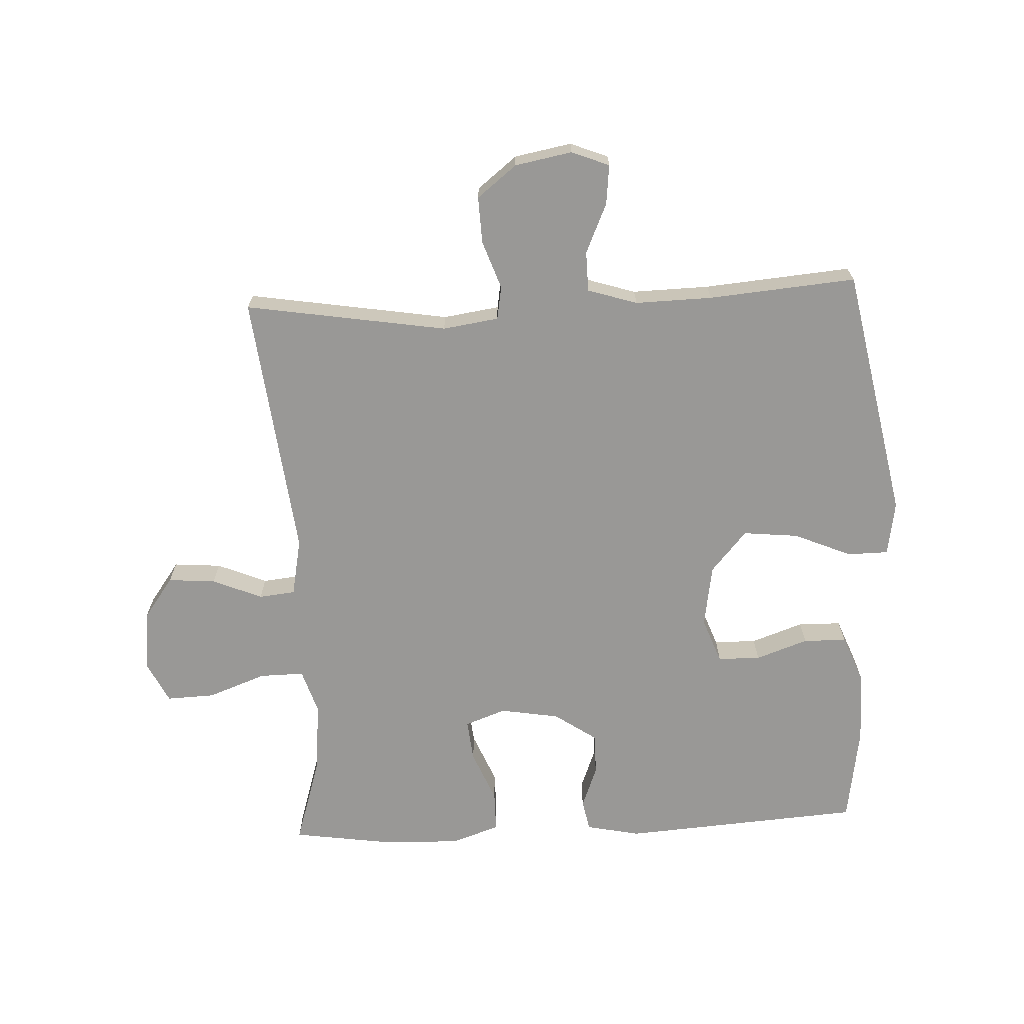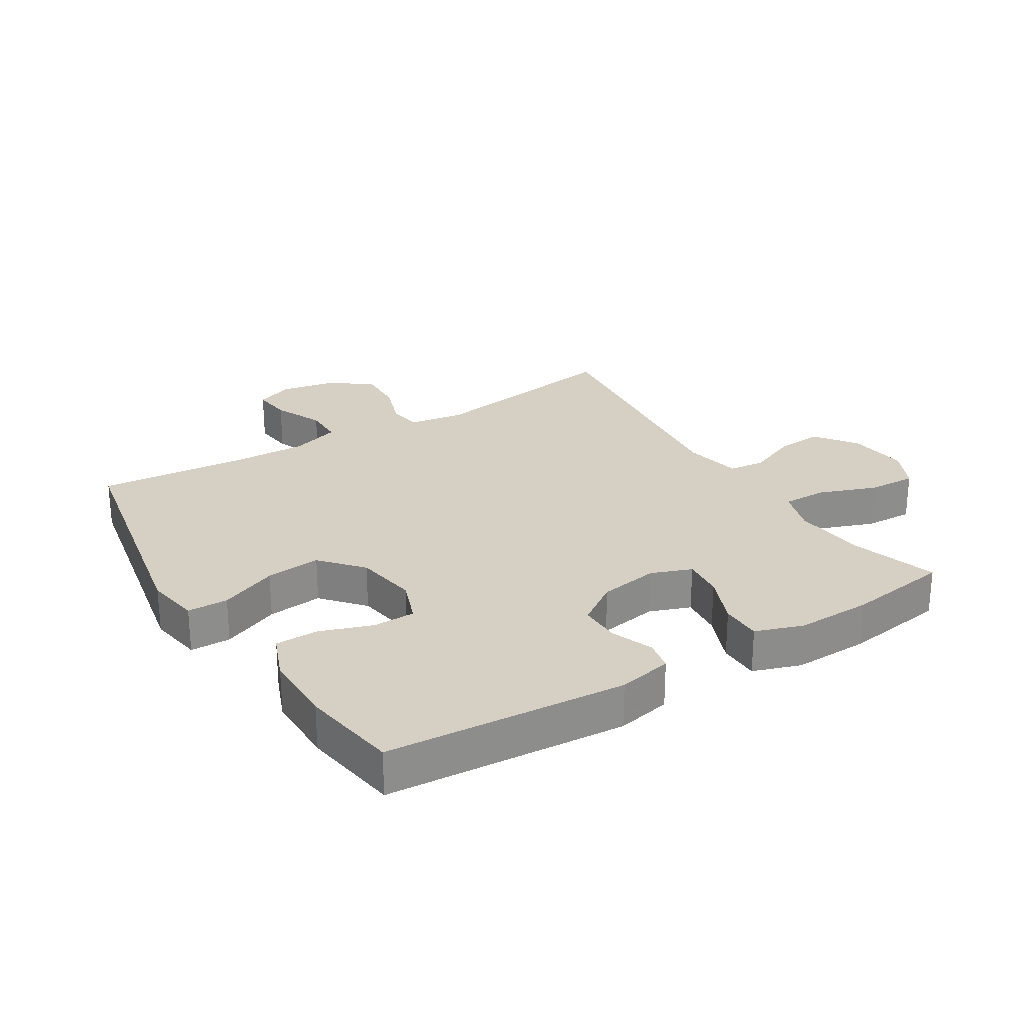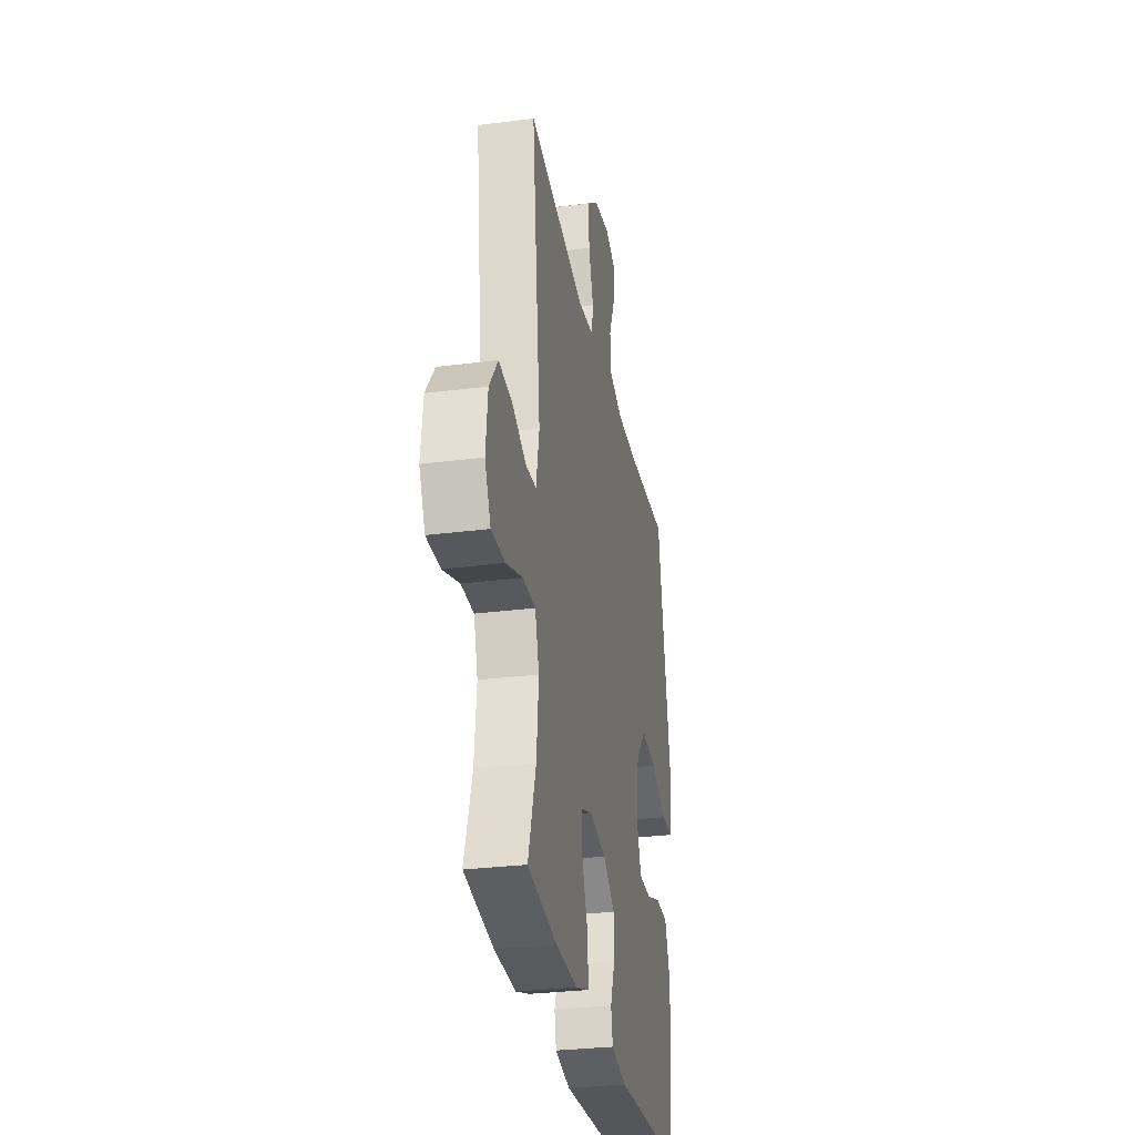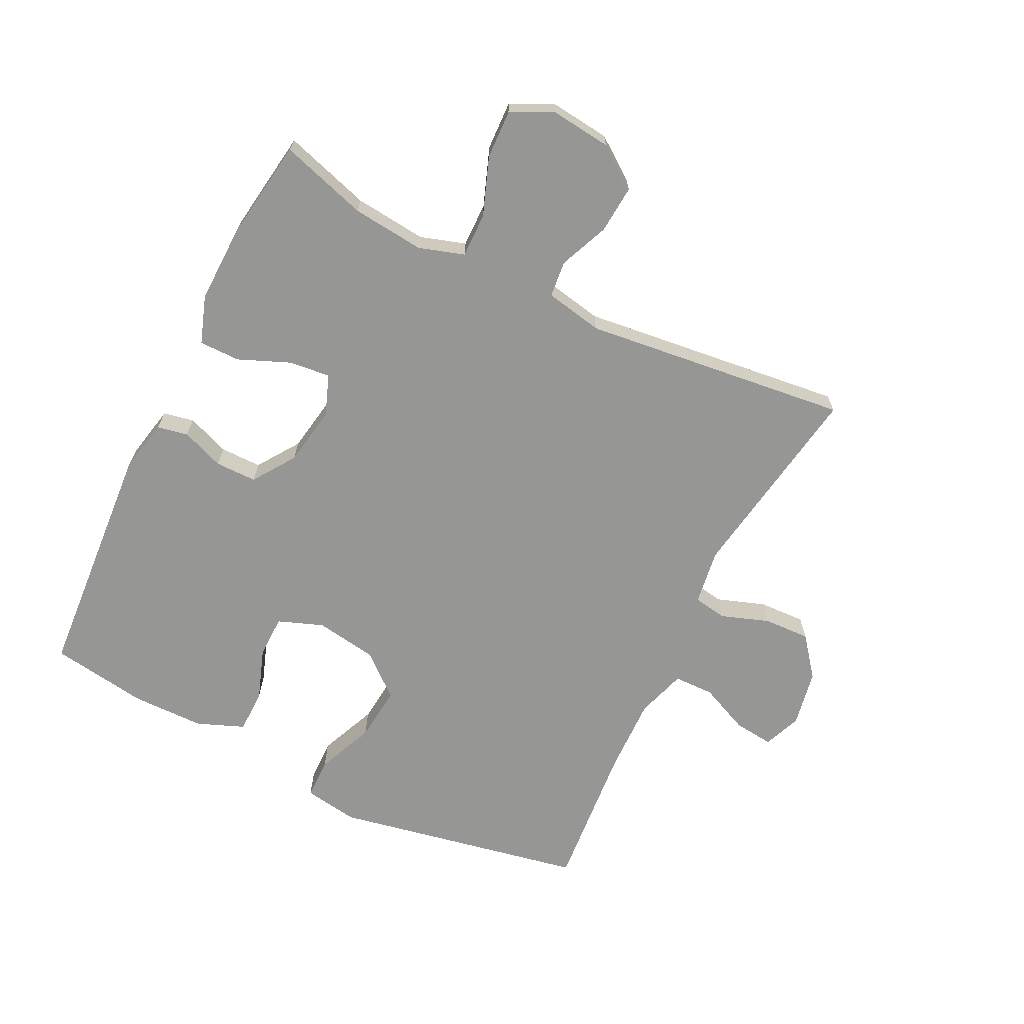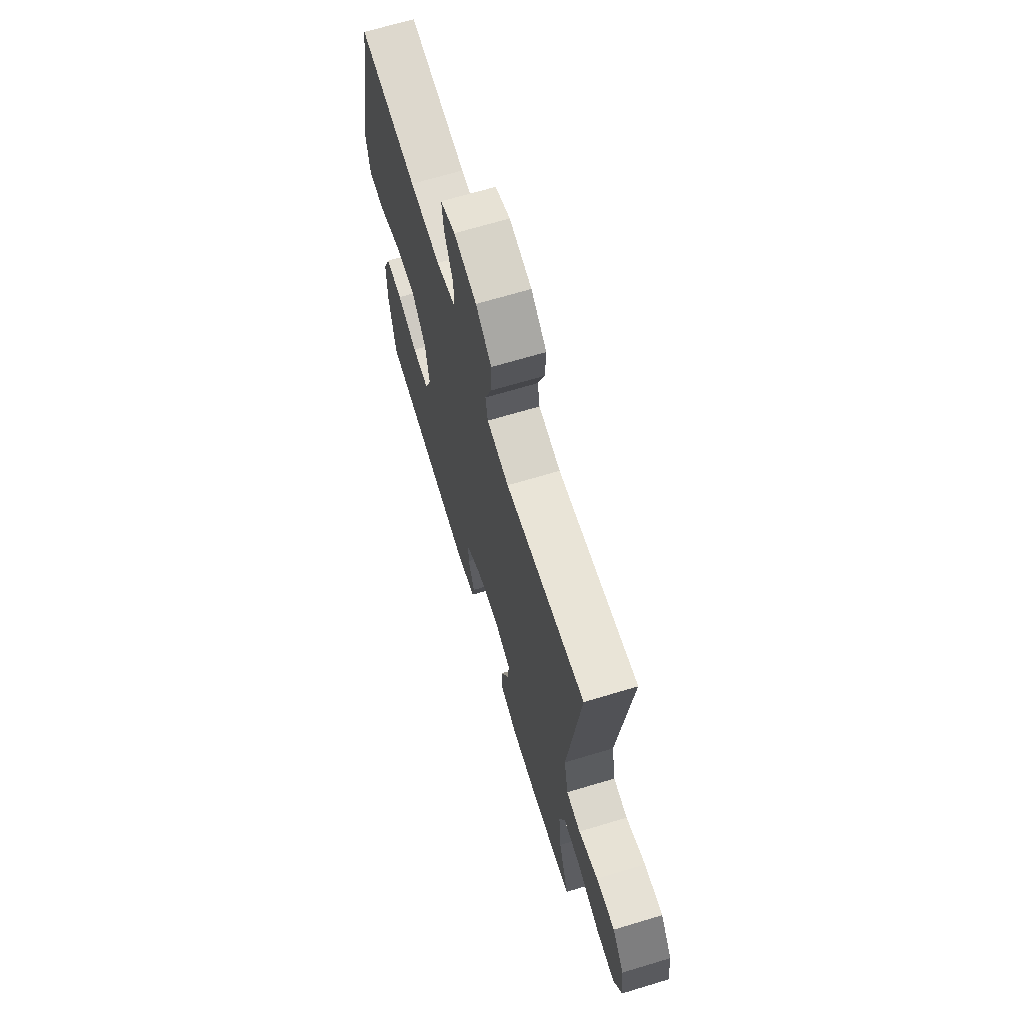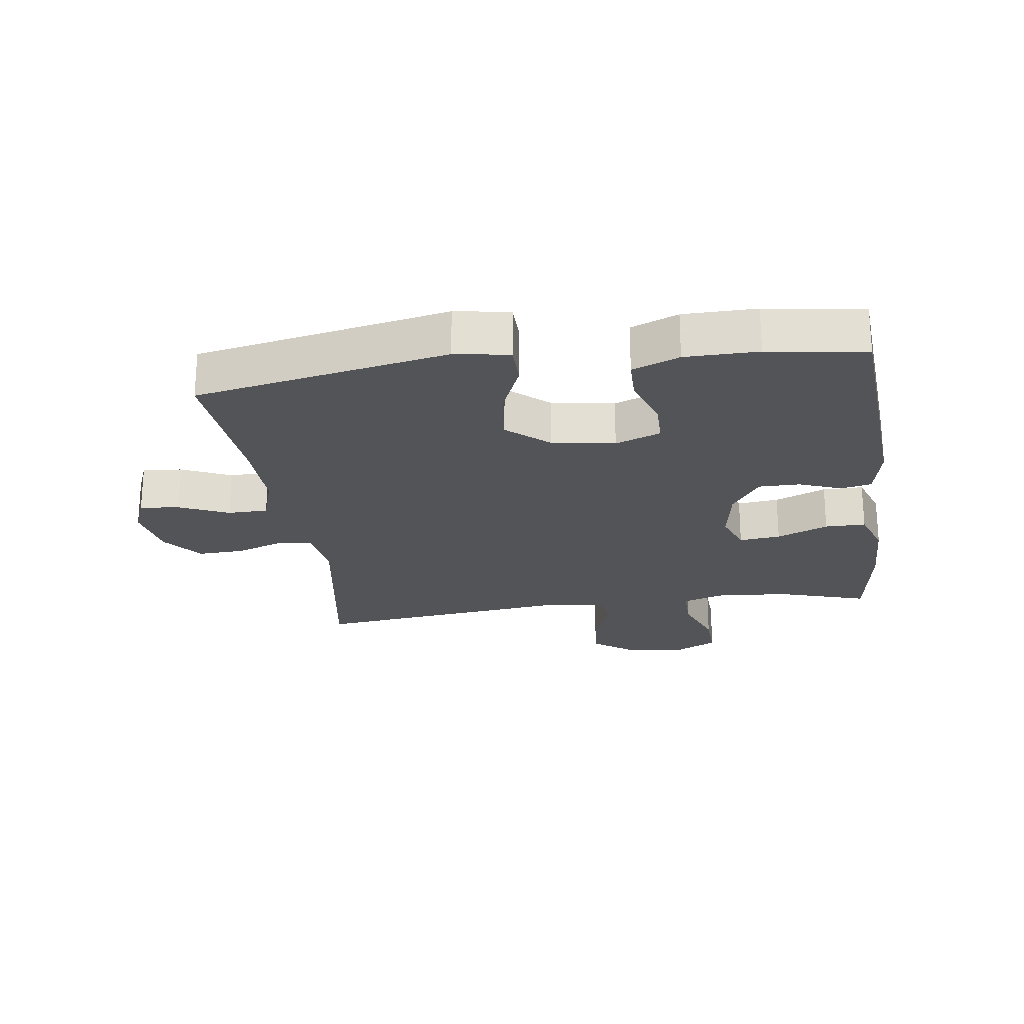
<metadata>
{"format":"obj","ext":"obj","renderer":"f3d","projection":"perspective","resolution":1024,"background":"white","views":[{"elev":-68.6,"azim":2.7,"up":"+Y"},{"elev":26.1,"azim":148.2,"up":"+Y"},{"elev":-30.1,"azim":-79.5,"up":"+Z"},{"elev":-67.7,"azim":-116.2,"up":"+Y"},{"elev":68.0,"azim":-106.8,"up":"+Z"},{"elev":-23.3,"azim":98.0,"up":"+Y"}]}
</metadata>
<code>
v -0.5 0.07 0.5
v -0.178 0.07 0.448
v -0.089 0.07 0.461
v -0.08 0.07 0.514
v -0.107 0.07 0.591
v -0.11 0.07 0.665
v -0.047 0.07 0.715
v 0.044 0.07 0.732
v 0.104 0.07 0.708
v 0.097 0.07 0.645
v 0.062 0.07 0.566
v 0.063 0.07 0.502
v 0.142 0.07 0.477
v 0.265 0.07 0.48
v 0.5 0.07 0.5
v 0.578 0.07 0.098
v 0.564 0.07 0.011
v 0.499 0.07 0.01
v 0.407 0.07 0.049
v 0.319 0.07 0.058
v 0.262 0.07 -0.008
v 0.246 0.07 -0.108
v 0.273 0.07 -0.18
v 0.341 0.07 -0.181
v 0.424 0.07 -0.152
v 0.493 0.07 -0.153
v 0.523 0.07 -0.228
v 0.524 0.07 -0.344
v 0.5 0.07 -0.5
v 0.117 0.07 -0.527
v 0.031 0.07 -0.509
v 0.021 0.07 -0.46
v 0.047 0.07 -0.392
v 0.047 0.07 -0.326
v -0.02 0.07 -0.28
v -0.115 0.07 -0.264
v -0.18 0.07 -0.288
v -0.173 0.07 -0.354
v -0.139 0.07 -0.436
v -0.139 0.07 -0.501
v -0.215 0.07 -0.527
v -0.336 0.07 -0.524
v -0.5 0.07 -0.5
v -0.457 0.07 -0.361
v -0.445 0.07 -0.246
v -0.468 0.07 -0.174
v -0.539 0.07 -0.175
v -0.631 0.07 -0.209
v -0.708 0.07 -0.212
v -0.741 0.07 -0.145
v -0.73 0.07 -0.049
v -0.682 0.07 0.017
v -0.606 0.07 0.011
v -0.527 0.07 -0.022
v -0.469 0.07 -0.016
v -0.451 0.07 0.076
v -0.5 0 0.5
v -0.178 0 0.448
v -0.089 0 0.461
v -0.08 0 0.514
v -0.107 0 0.591
v -0.11 0 0.665
v -0.047 0 0.715
v 0.044 0 0.732
v 0.104 0 0.708
v 0.097 0 0.645
v 0.062 0 0.566
v 0.063 0 0.502
v 0.142 0 0.477
v 0.265 0 0.48
v 0.5 0 0.5
v 0.578 0 0.098
v 0.564 0 0.011
v 0.499 0 0.01
v 0.407 0 0.049
v 0.319 0 0.058
v 0.262 0 -0.008
v 0.246 0 -0.108
v 0.273 0 -0.18
v 0.341 0 -0.181
v 0.424 0 -0.152
v 0.493 0 -0.153
v 0.523 0 -0.228
v 0.524 0 -0.344
v 0.5 0 -0.5
v 0.117 0 -0.527
v 0.031 0 -0.509
v 0.021 0 -0.46
v 0.047 0 -0.392
v 0.047 0 -0.326
v -0.02 0 -0.28
v -0.115 0 -0.264
v -0.18 0 -0.288
v -0.173 0 -0.354
v -0.139 0 -0.436
v -0.139 0 -0.501
v -0.215 0 -0.527
v -0.336 0 -0.524
v -0.5 0 -0.5
v -0.457 0 -0.361
v -0.445 0 -0.246
v -0.468 0 -0.174
v -0.539 0 -0.175
v -0.631 0 -0.209
v -0.708 0 -0.212
v -0.741 0 -0.145
v -0.73 0 -0.049
v -0.682 0 0.017
v -0.606 0 0.011
v -0.527 0 -0.022
v -0.469 0 -0.016
v -0.451 0 0.076
f 51 52 53 54
f 51 54 55
f 50 51 55
f 47 48 49 50
f 46 47 50 55
f 45 46 55 56
f 41 42 43 44
f 41 44 45
f 38 39 40 41
f 37 38 41 45
f 36 37 45 56
f 30 31 32 33
f 30 33 34
f 29 30 34
f 28 29 34 35
f 24 25 26 27
f 23 24 27 28
f 16 17 18 19
f 14 15 16 19
f 13 14 19 20
f 12 13 20 21
f 8 9 10 11
f 8 11 12
f 7 8 12
f 4 5 6 7
f 4 7 12 21
f 36 56 1 2
f 23 28 35 36
f 22 23 36 2
f 3 4 21 22
f 2 3 22
f 110 109 108 107
f 111 110 107
f 111 107 106
f 106 105 104 103
f 111 106 103 102
f 112 111 102 101
f 100 99 98 97
f 101 100 97
f 97 96 95 94
f 101 97 94 93
f 112 101 93 92
f 89 88 87 86
f 90 89 86
f 90 86 85
f 91 90 85 84
f 83 82 81 80
f 84 83 80 79
f 75 74 73 72
f 75 72 71 70
f 76 75 70 69
f 77 76 69 68
f 67 66 65 64
f 68 67 64
f 68 64 63
f 63 62 61 60
f 77 68 63 60
f 58 57 112 92
f 92 91 84 79
f 58 92 79 78
f 78 77 60 59
f 78 59 58
f 1 57 58 2
f 2 58 59 3
f 3 59 60 4
f 4 60 61 5
f 5 61 62 6
f 6 62 63 7
f 7 63 64 8
f 8 64 65 9
f 9 65 66 10
f 10 66 67 11
f 11 67 68 12
f 12 68 69 13
f 13 69 70 14
f 14 70 71 15
f 15 71 72 16
f 16 72 73 17
f 17 73 74 18
f 18 74 75 19
f 19 75 76 20
f 20 76 77 21
f 21 77 78 22
f 22 78 79 23
f 23 79 80 24
f 24 80 81 25
f 25 81 82 26
f 26 82 83 27
f 27 83 84 28
f 28 84 85 29
f 29 85 86 30
f 30 86 87 31
f 31 87 88 32
f 32 88 89 33
f 33 89 90 34
f 34 90 91 35
f 35 91 92 36
f 36 92 93 37
f 37 93 94 38
f 38 94 95 39
f 39 95 96 40
f 40 96 97 41
f 41 97 98 42
f 42 98 99 43
f 43 99 100 44
f 44 100 101 45
f 45 101 102 46
f 46 102 103 47
f 47 103 104 48
f 48 104 105 49
f 49 105 106 50
f 50 106 107 51
f 51 107 108 52
f 52 108 109 53
f 53 109 110 54
f 54 110 111 55
f 55 111 112 56
f 56 112 57 1

</code>
